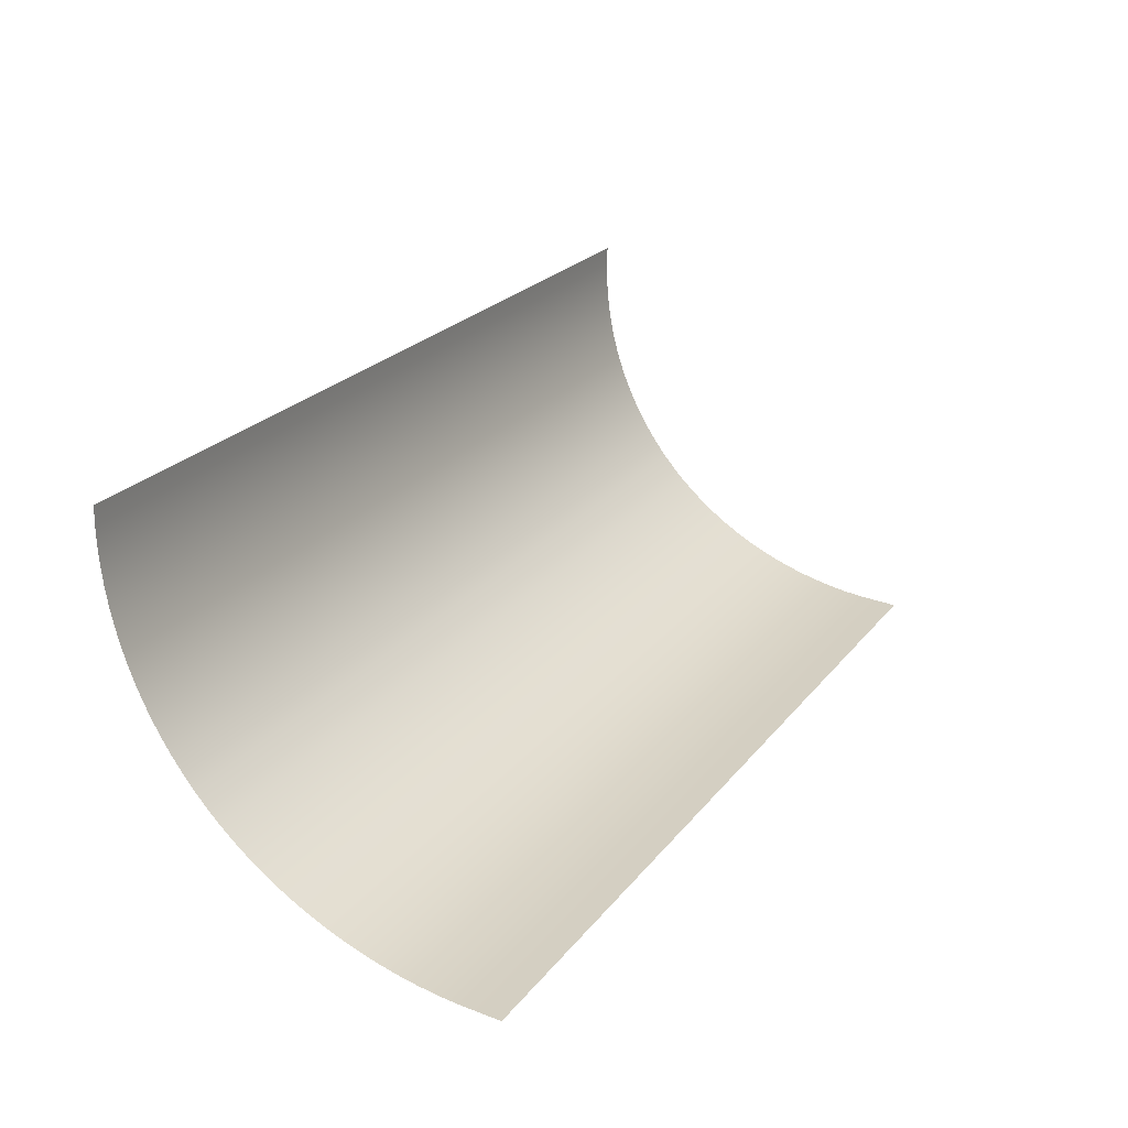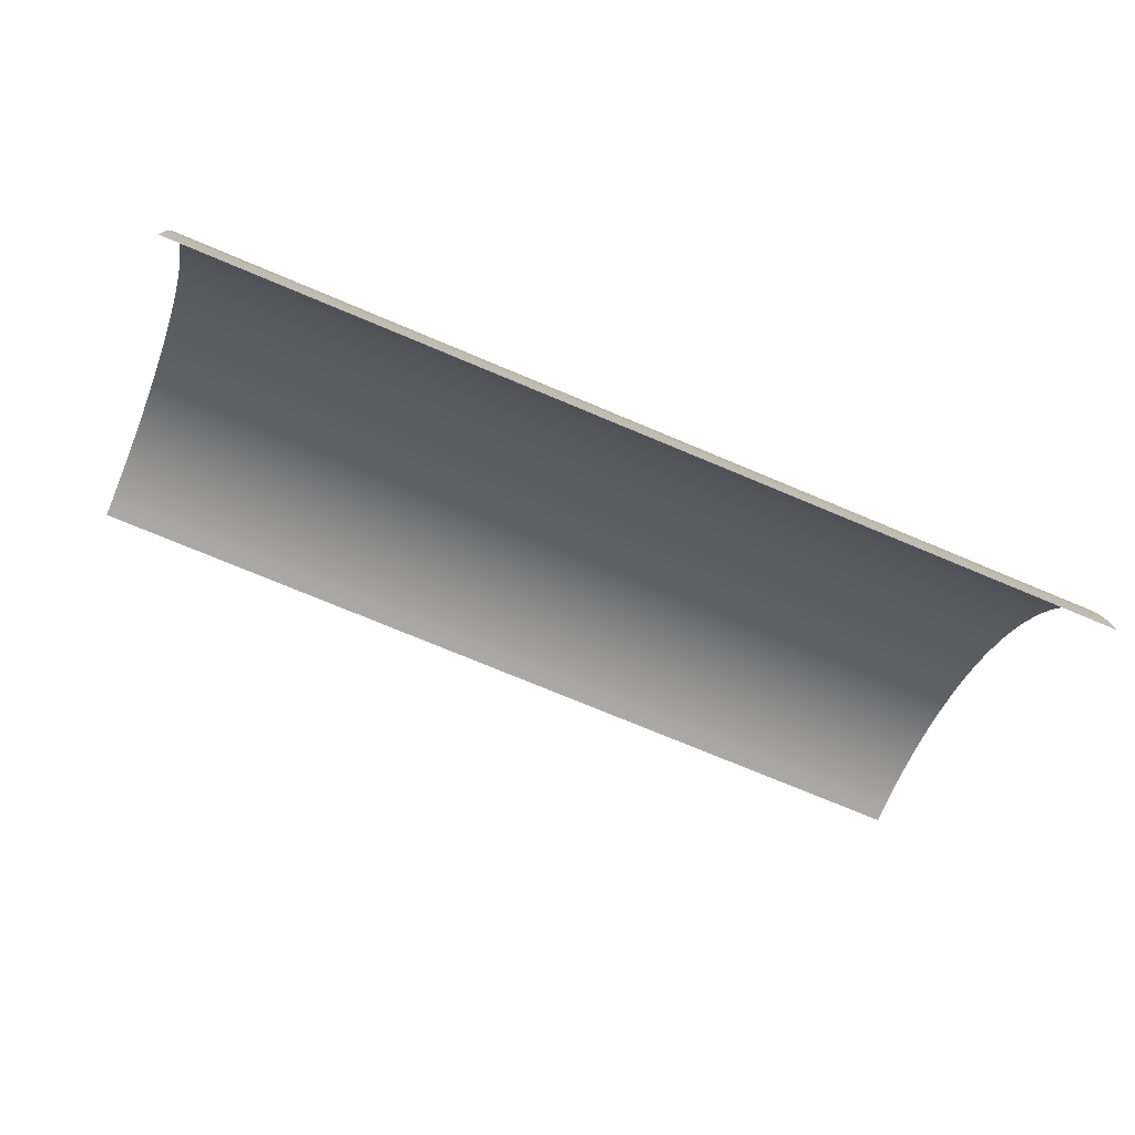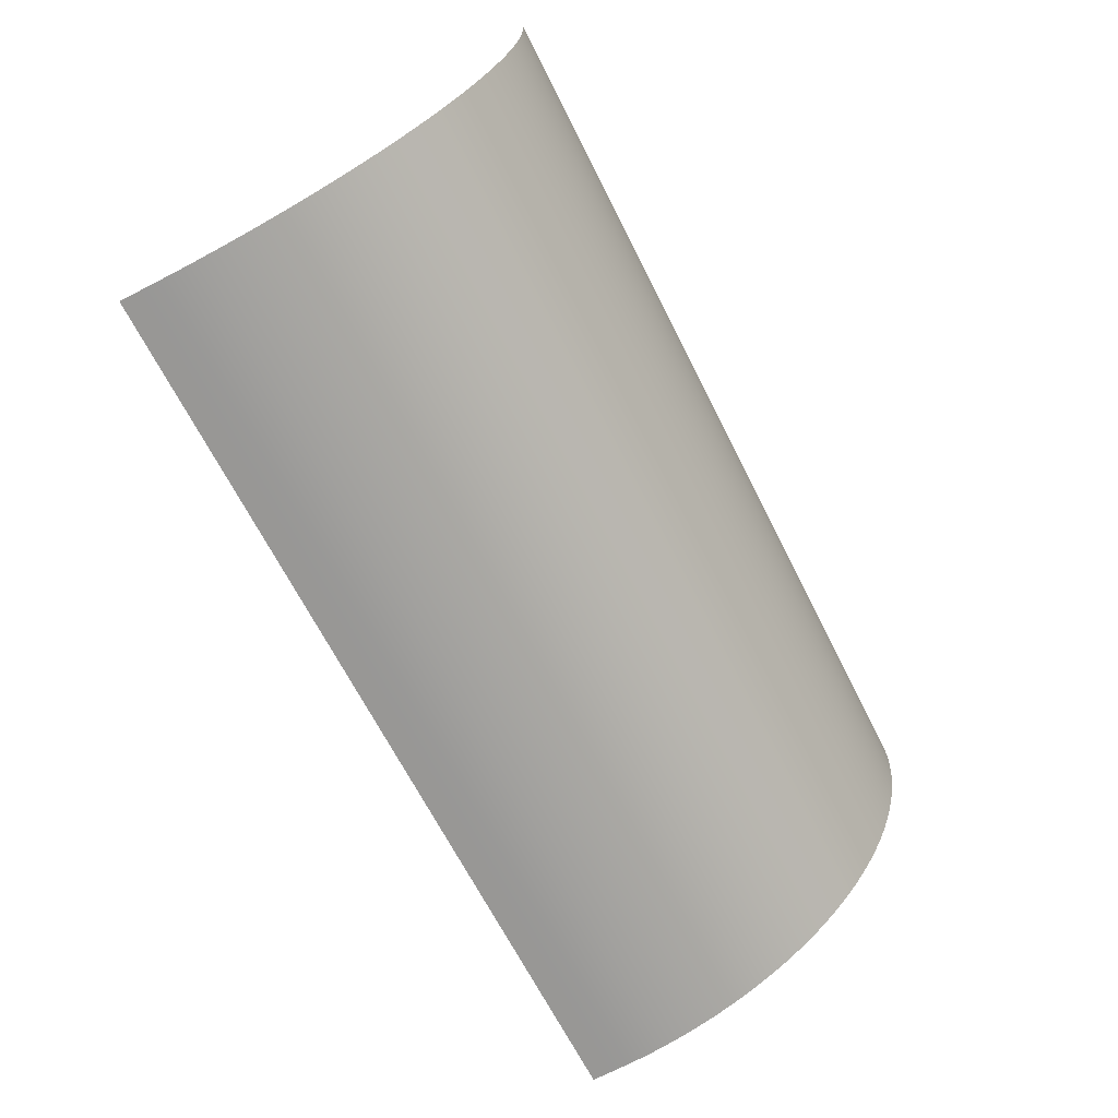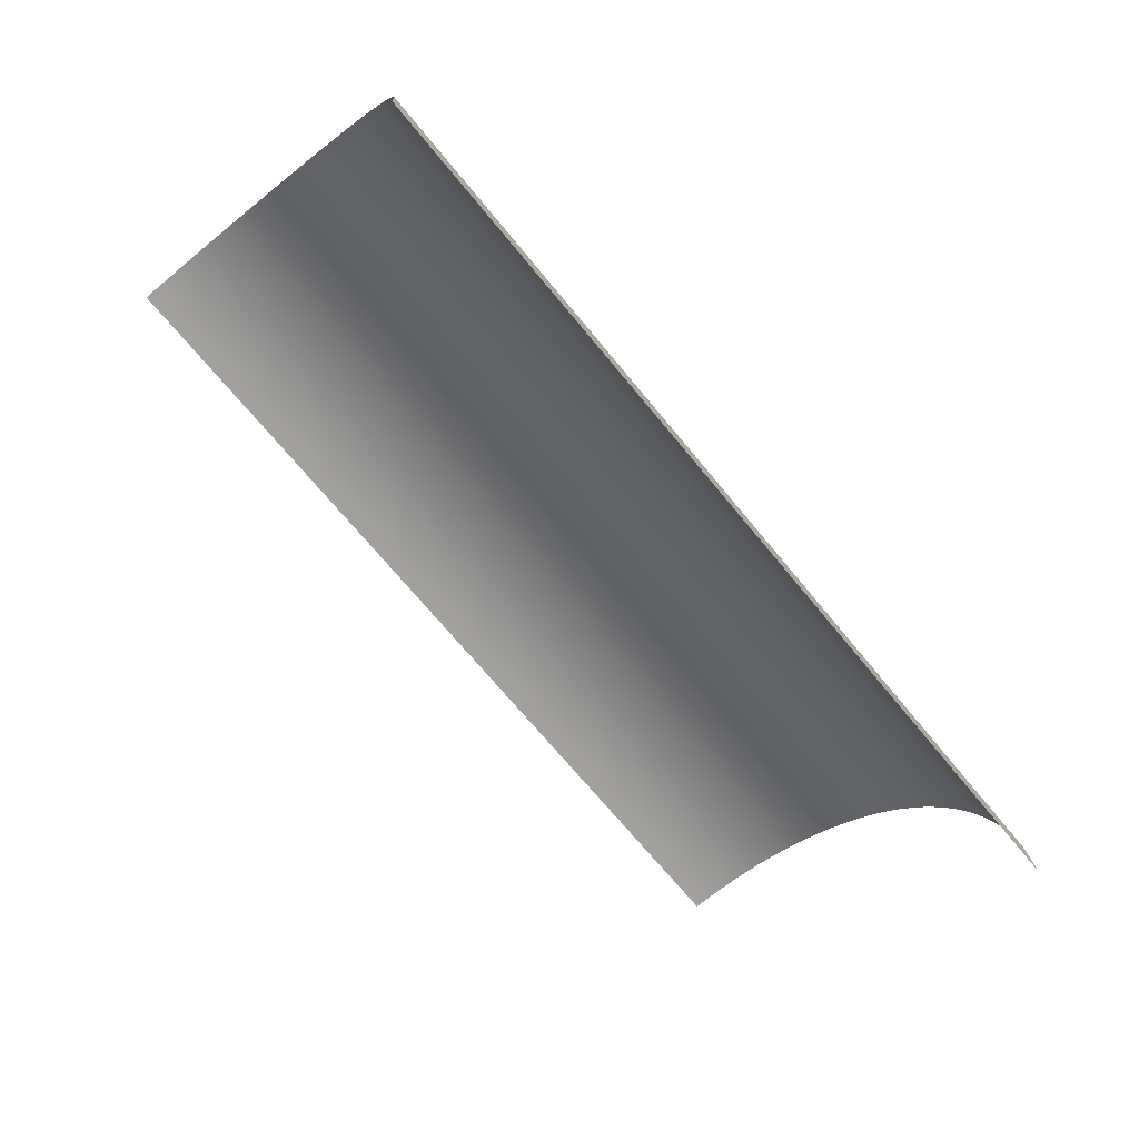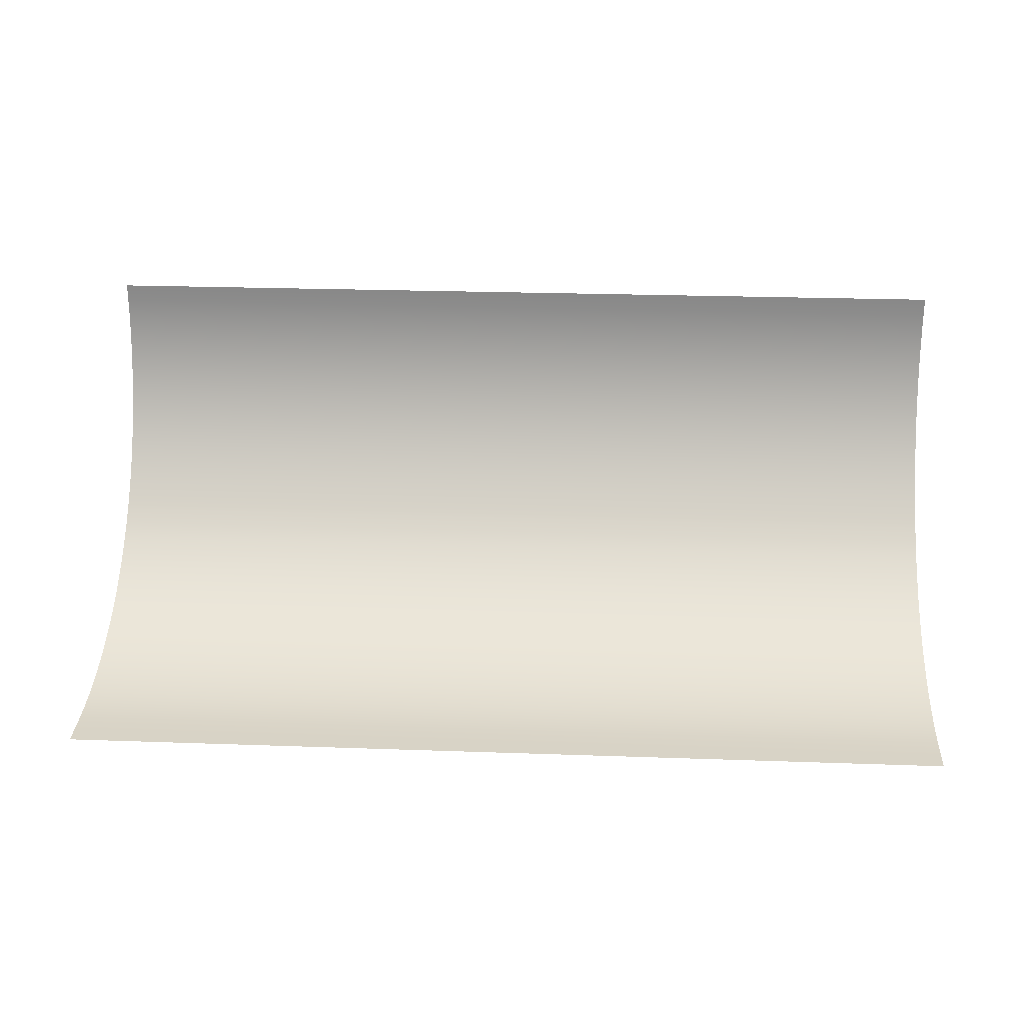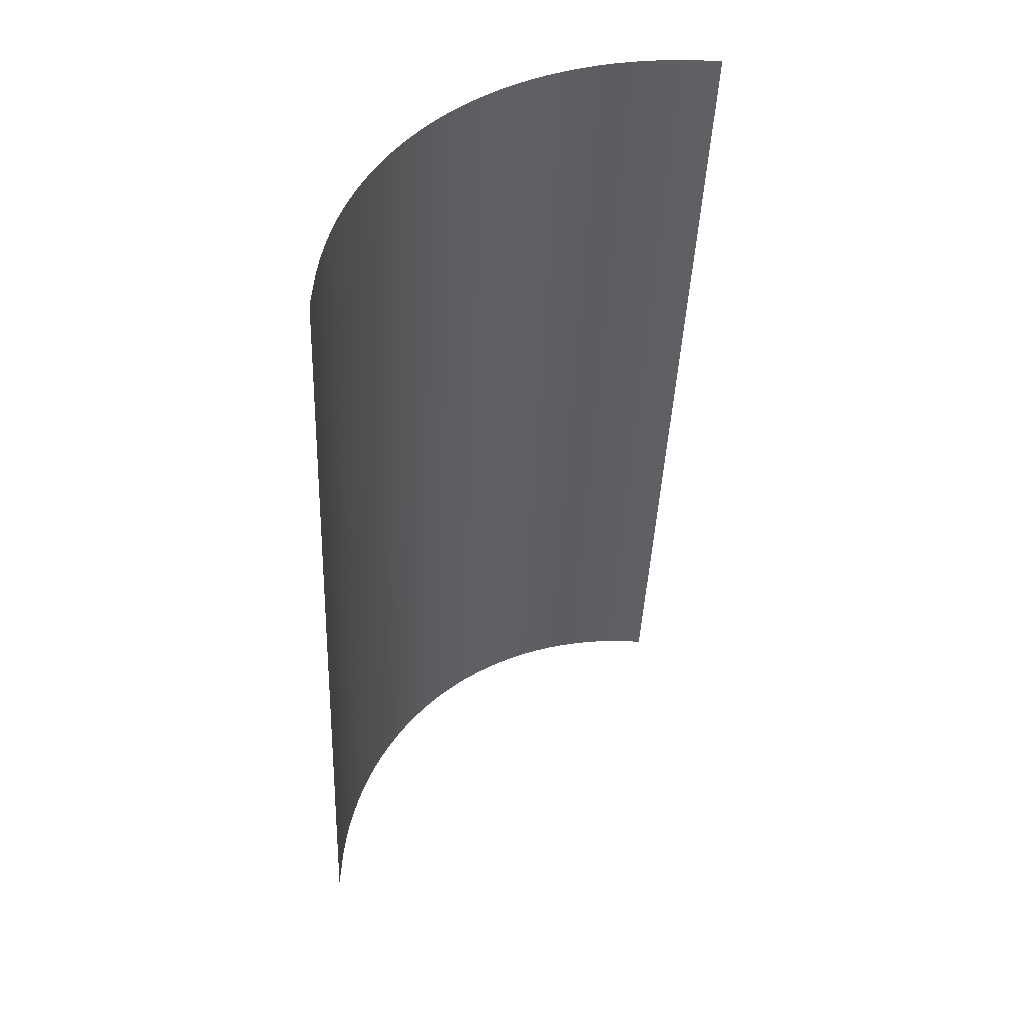
<metadata>
{"format":"obj","ext":"obj","renderer":"f3d","projection":"perspective","resolution":1024,"background":"white","views":[{"elev":23.7,"azim":118.5,"up":"+Y"},{"elev":-73.6,"azim":-22.8,"up":"+Z"},{"elev":-66.4,"azim":-63.3,"up":"+Y"},{"elev":-71.0,"azim":-50.4,"up":"+Z"},{"elev":24.8,"azim":-176.7,"up":"+Y"},{"elev":-42.6,"azim":87.7,"up":"+Z"}]}
</metadata>
<code>
o Plane
v 8.2 6.773 0.8146
v 8.2 -0.006625 -6.01
v -8.2 6.773 0.8146
v -8.2 -0.006625 -6.01
v 8.2 6.448 0.8255
v 8.2 6.125 0.8203
v 8.2 5.804 0.7991
v 8.2 5.487 0.7619
v 8.2 5.173 0.709
v 8.2 4.863 0.6404
v 8.2 4.558 0.5564
v 8.2 4.258 0.4573
v 8.2 3.964 0.3431
v 8.2 3.676 0.2141
v 8.2 3.396 0.07069
v 8.2 3.123 -0.08696
v 8.2 2.859 -0.2585
v 8.2 2.603 -0.4437
v 8.2 2.356 -0.6421
v 8.2 2.119 -0.8534
v 8.2 1.892 -1.077
v 8.2 1.676 -1.313
v 8.2 1.471 -1.561
v 8.2 1.278 -1.82
v 8.2 1.097 -2.09
v 8.2 0.9278 -2.37
v 8.2 0.7719 -2.661
v 8.2 0.6292 -2.96
v 8.2 0.5002 -3.269
v 8.2 0.3853 -3.586
v 8.2 0.2847 -3.912
v 8.2 0.1988 -4.244
v 8.2 0.1279 -4.584
v 8.2 0.07229 -4.93
v 8.2 0.03634 -5.284
v 8.2 0.01486 -5.647
v -8.2 0.01486 -5.647
v -8.2 0.03634 -5.284
v -8.2 0.07229 -4.93
v -8.2 0.1279 -4.584
v -8.2 0.1988 -4.244
v -8.2 0.2847 -3.912
v -8.2 0.3853 -3.586
v -8.2 0.5002 -3.269
v -8.2 0.6292 -2.96
v -8.2 0.7719 -2.661
v -8.2 0.9278 -2.37
v -8.2 1.097 -2.09
v -8.2 1.278 -1.82
v -8.2 1.471 -1.561
v -8.2 1.676 -1.313
v -8.2 1.892 -1.077
v -8.2 2.119 -0.8534
v -8.2 2.356 -0.6421
v -8.2 2.603 -0.4437
v -8.2 2.859 -0.2585
v -8.2 3.123 -0.08696
v -8.2 3.396 0.07069
v -8.2 3.676 0.2141
v -8.2 3.964 0.3431
v -8.2 4.258 0.4573
v -8.2 4.558 0.5564
v -8.2 4.863 0.6404
v -8.2 5.173 0.709
v -8.2 5.487 0.7619
v -8.2 5.804 0.7991
v -8.2 6.125 0.8203
v -8.2 6.448 0.8255
v 8.2 2.478 -0.5412
v -8.2 2.478 -0.5412
v 8.2 2.005 -0.9637
v -8.2 2.005 -0.9637
f 36 2 4 37
f 1 5 68 3
f 5 6 67 68
f 6 7 66 67
f 7 8 65 66
f 8 9 64 65
f 9 10 63 64
f 10 11 62 63
f 11 12 61 62
f 12 13 60 61
f 13 14 59 60
f 14 15 58 59
f 15 16 57 58
f 16 17 56 57
f 17 18 55 56
f 69 19 54 70
f 19 20 53 54
f 71 21 52 72
f 21 22 51 52
f 22 23 50 51
f 23 24 49 50
f 24 25 48 49
f 25 26 47 48
f 26 27 46 47
f 27 28 45 46
f 28 29 44 45
f 29 30 43 44
f 30 31 42 43
f 31 32 41 42
f 32 33 40 41
f 33 34 39 40
f 34 35 38 39
f 35 36 37 38
f 18 69 70 55
f 20 71 72 53

</code>
